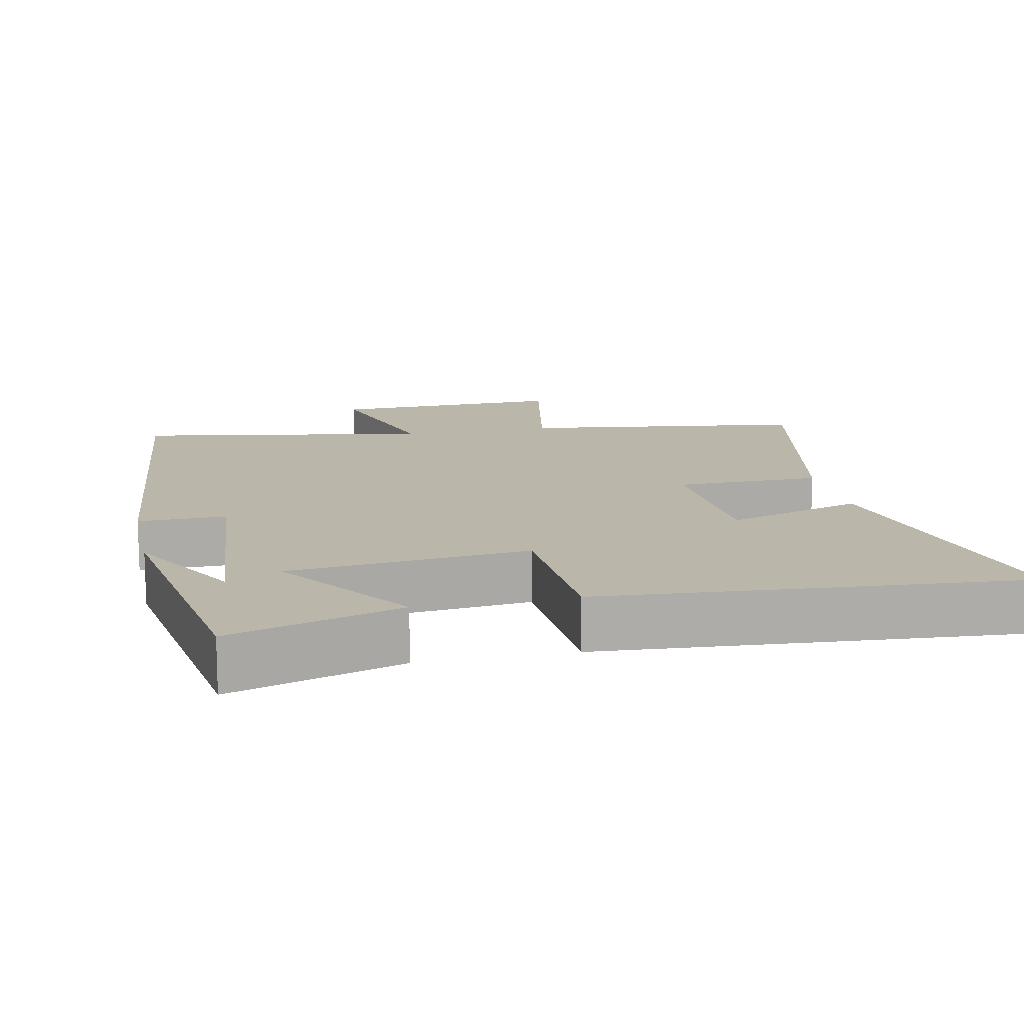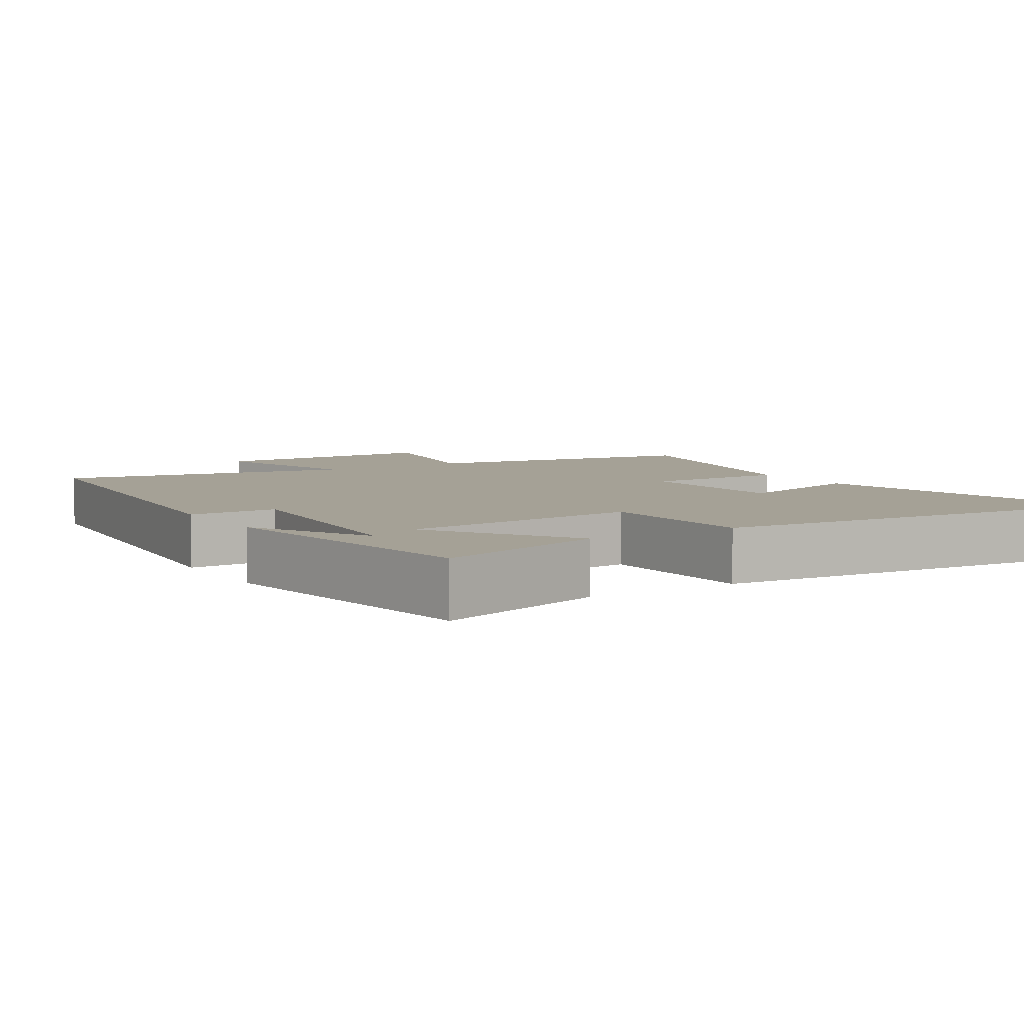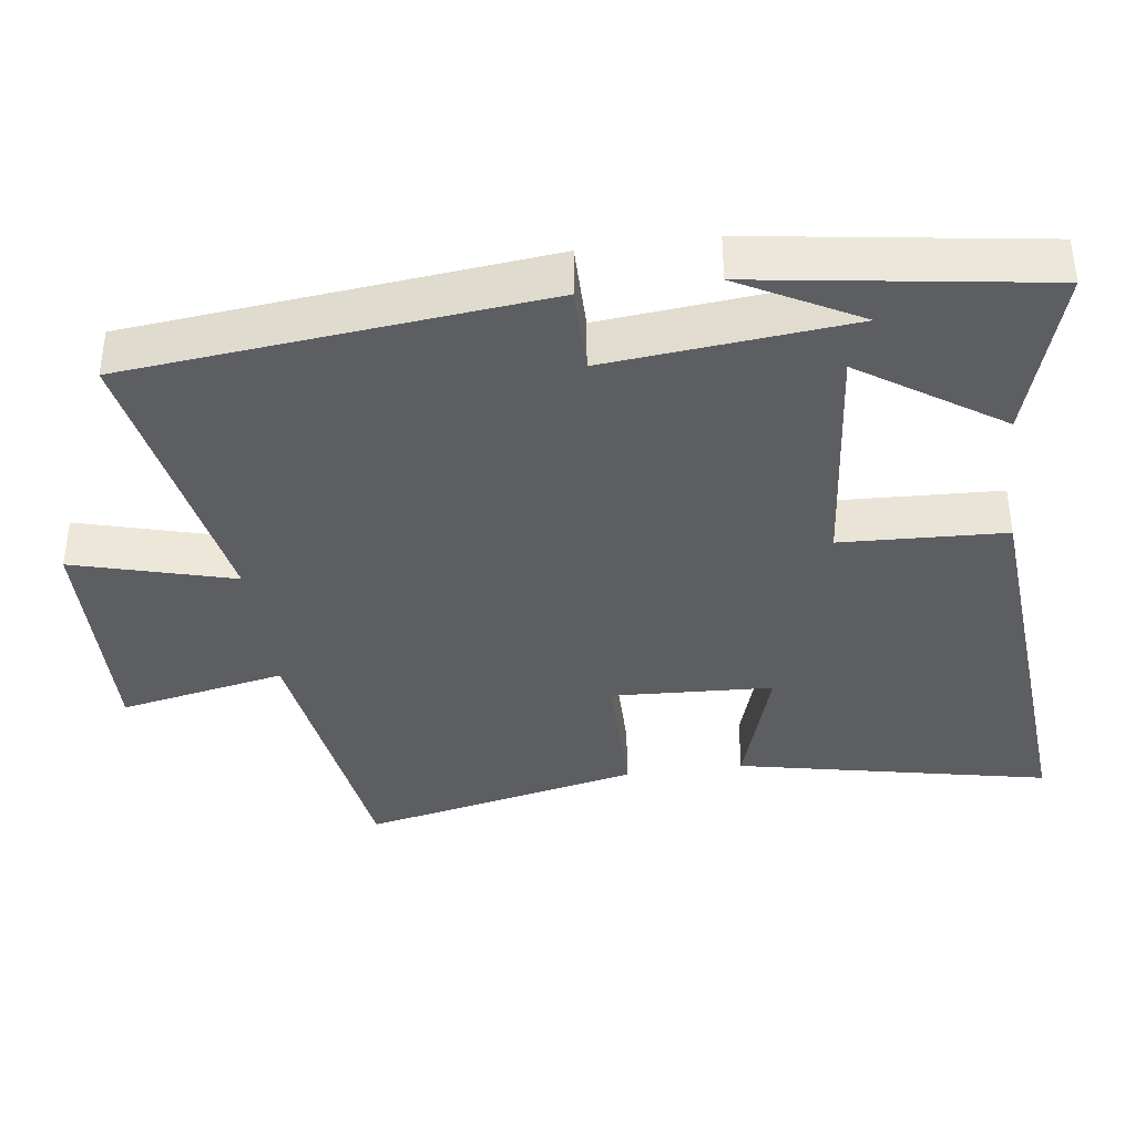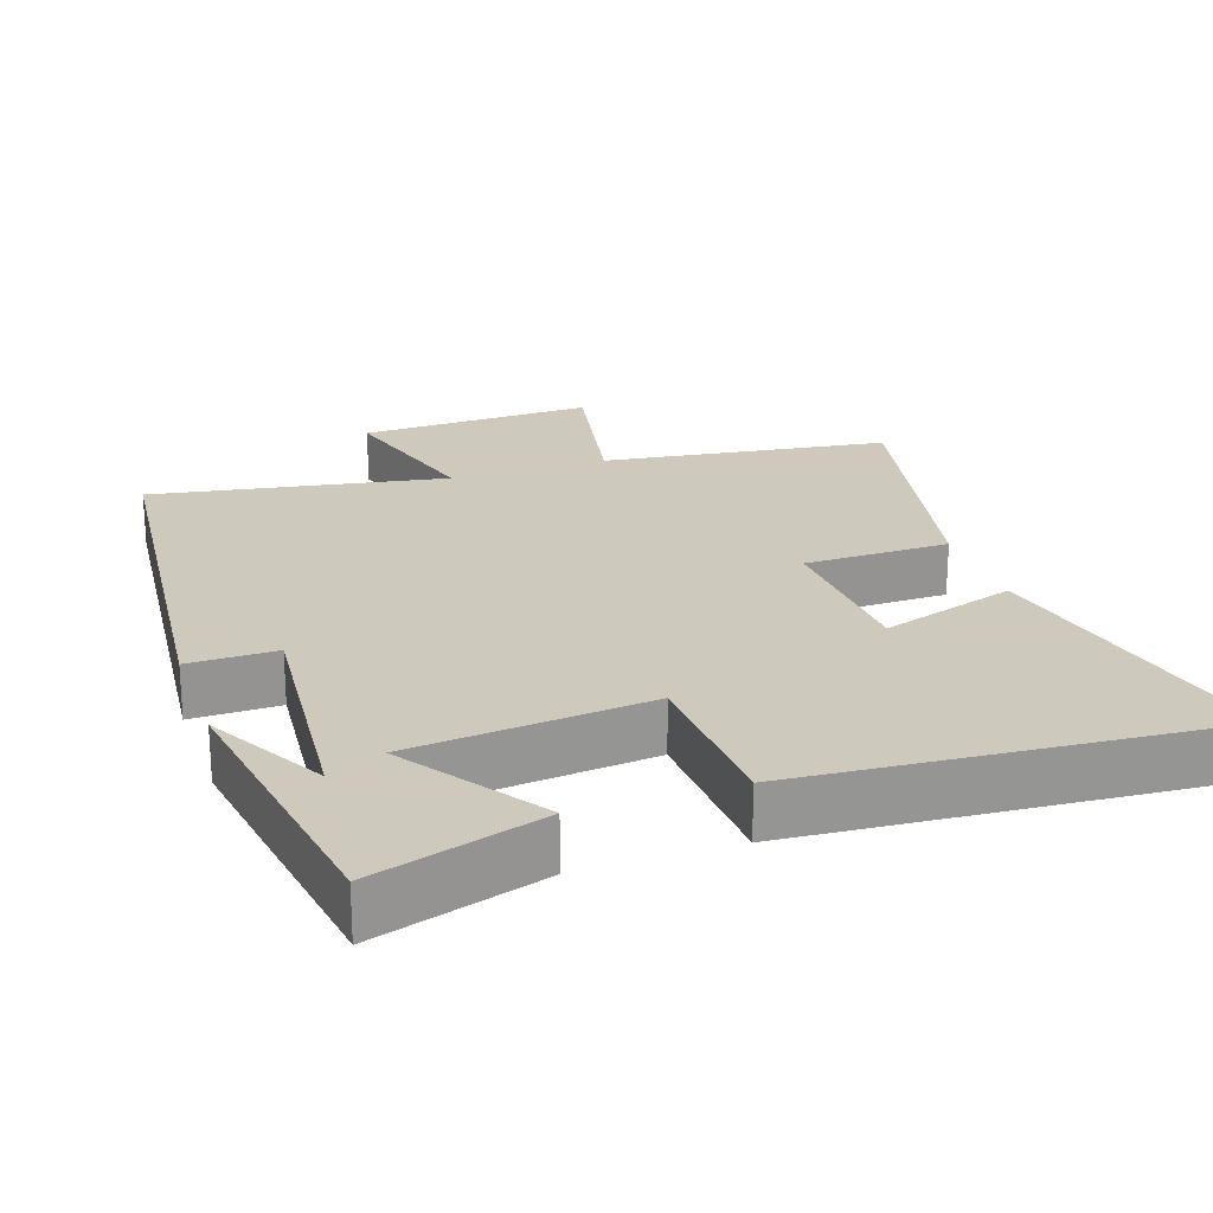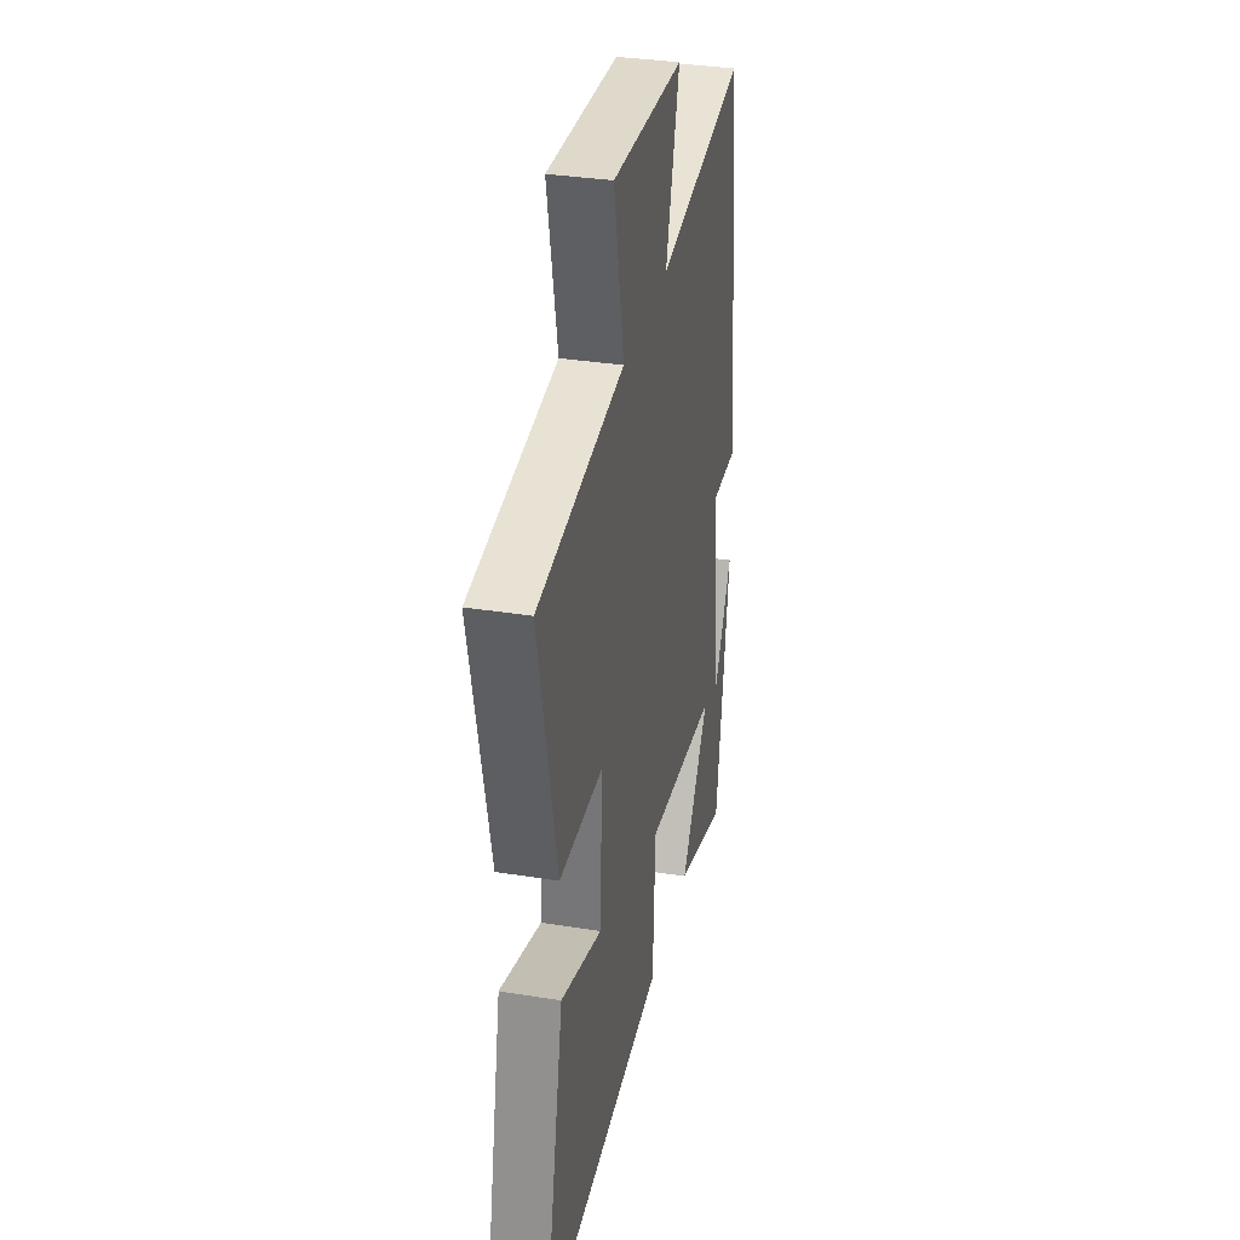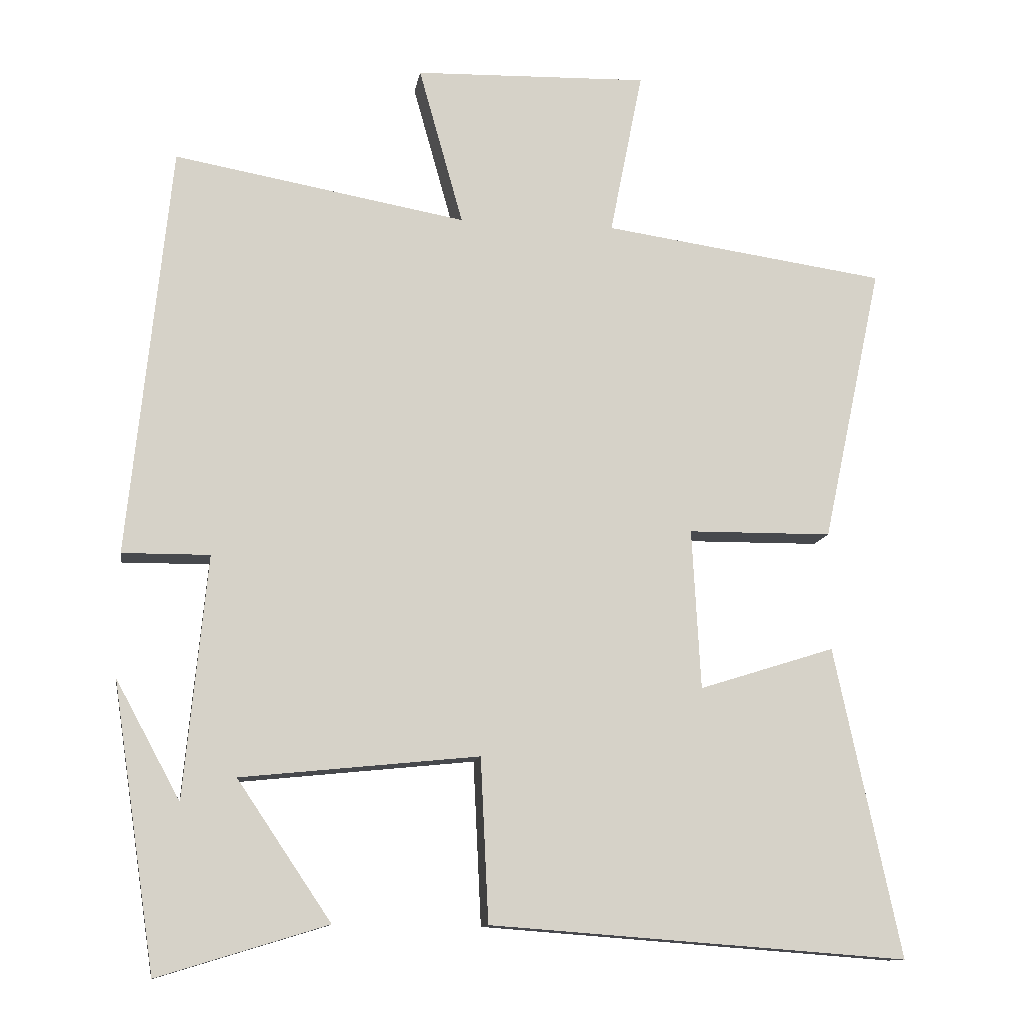
<metadata>
{"format":"obj","ext":"obj","renderer":"f3d","projection":"perspective","resolution":1024,"background":"white","views":[{"elev":13.8,"azim":167.9,"up":"+Y"},{"elev":6.1,"azim":148.2,"up":"+Y"},{"elev":-37.9,"azim":97.9,"up":"+Y"},{"elev":22.6,"azim":161.0,"up":"+Y"},{"elev":34.0,"azim":-77.6,"up":"+Z"},{"elev":-12.1,"azim":170.9,"up":"+Z"}]}
</metadata>
<code>
v 0.442 0.07 0.572
v 0.5 0.07 -0.003
v 0.378 0.07 -0.002
v 0.41 0.07 -0.34
v 0.5 0.07 -0.175
v 0.44 0.07 -0.572
v 0.204 0.07 -0.5
v 0.335 0.07 -0.306
v 0.003 0.07 -0.272
v -0.008 0.07 -0.5
v -0.592 0.07 -0.544
v -0.5 0.07 -0.111
v -0.31 0.07 -0.171
v -0.298 0.07 0.053
v -0.5 0.07 0.055
v -0.584 0.07 0.444
v -0.187 0.07 0.5
v -0.233 0.07 0.732
v 0.095 0.07 0.722
v 0.033 0.07 0.5
v 0.442 0 0.572
v 0.5 0 -0.003
v 0.378 0 -0.002
v 0.41 0 -0.34
v 0.5 0 -0.175
v 0.44 0 -0.572
v 0.204 0 -0.5
v 0.335 0 -0.306
v 0.003 0 -0.272
v -0.008 0 -0.5
v -0.592 0 -0.544
v -0.5 0 -0.111
v -0.31 0 -0.171
v -0.298 0 0.053
v -0.5 0 0.055
v -0.584 0 0.444
v -0.187 0 0.5
v -0.233 0 0.732
v 0.095 0 0.722
v 0.033 0 0.5
f 17 18 19 20
f 15 16 17 20
f 14 15 20 1
f 13 14 1
f 10 11 12 13
f 9 10 13
f 8 9 13 1
f 6 7 8
f 4 5 6
f 4 6 8
f 3 4 8
f 1 2 3
f 1 3 8
f 40 39 38 37
f 40 37 36 35
f 21 40 35 34
f 21 34 33
f 33 32 31 30
f 33 30 29
f 21 33 29 28
f 28 27 26
f 26 25 24
f 28 26 24
f 28 24 23
f 23 22 21
f 28 23 21
f 1 21 22 2
f 2 22 23 3
f 3 23 24 4
f 4 24 25 5
f 5 25 26 6
f 6 26 27 7
f 7 27 28 8
f 8 28 29 9
f 9 29 30 10
f 10 30 31 11
f 11 31 32 12
f 12 32 33 13
f 13 33 34 14
f 14 34 35 15
f 15 35 36 16
f 16 36 37 17
f 17 37 38 18
f 18 38 39 19
f 19 39 40 20
f 20 40 21 1

</code>
